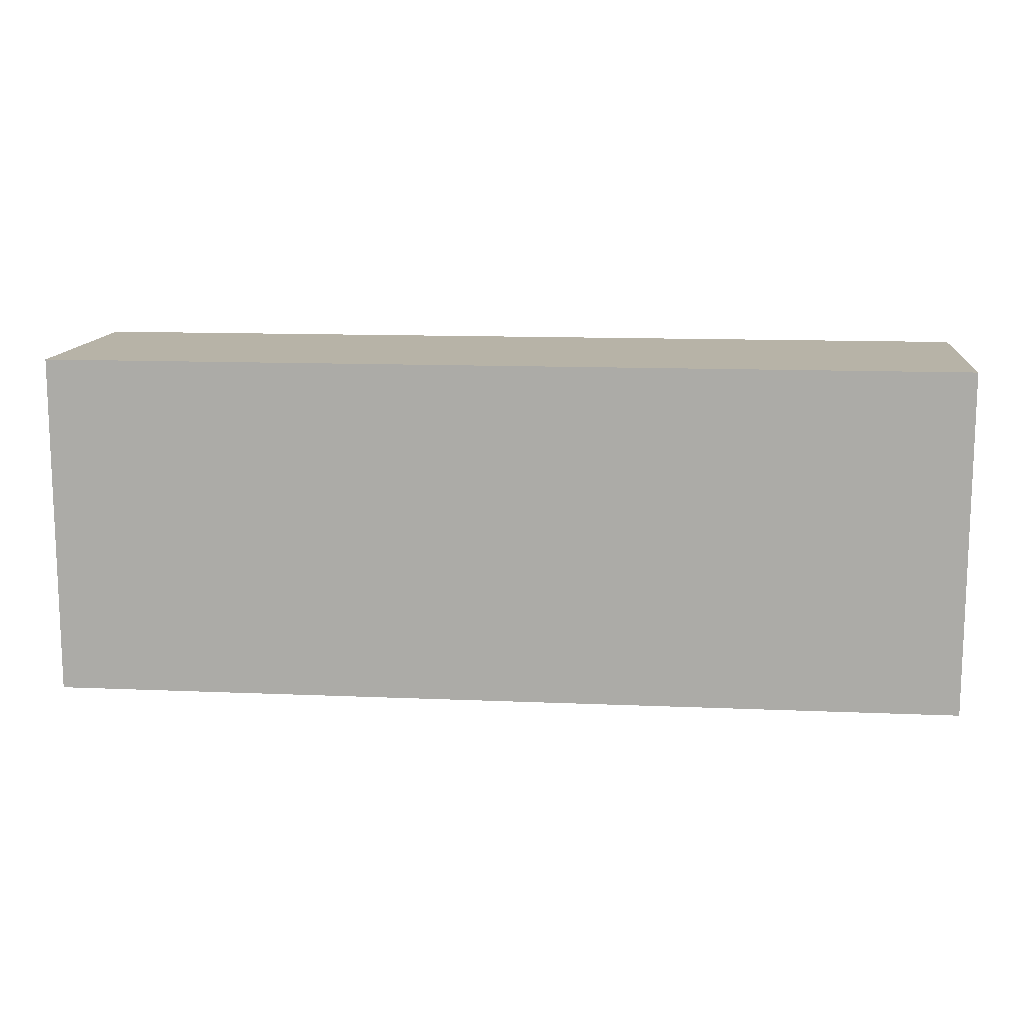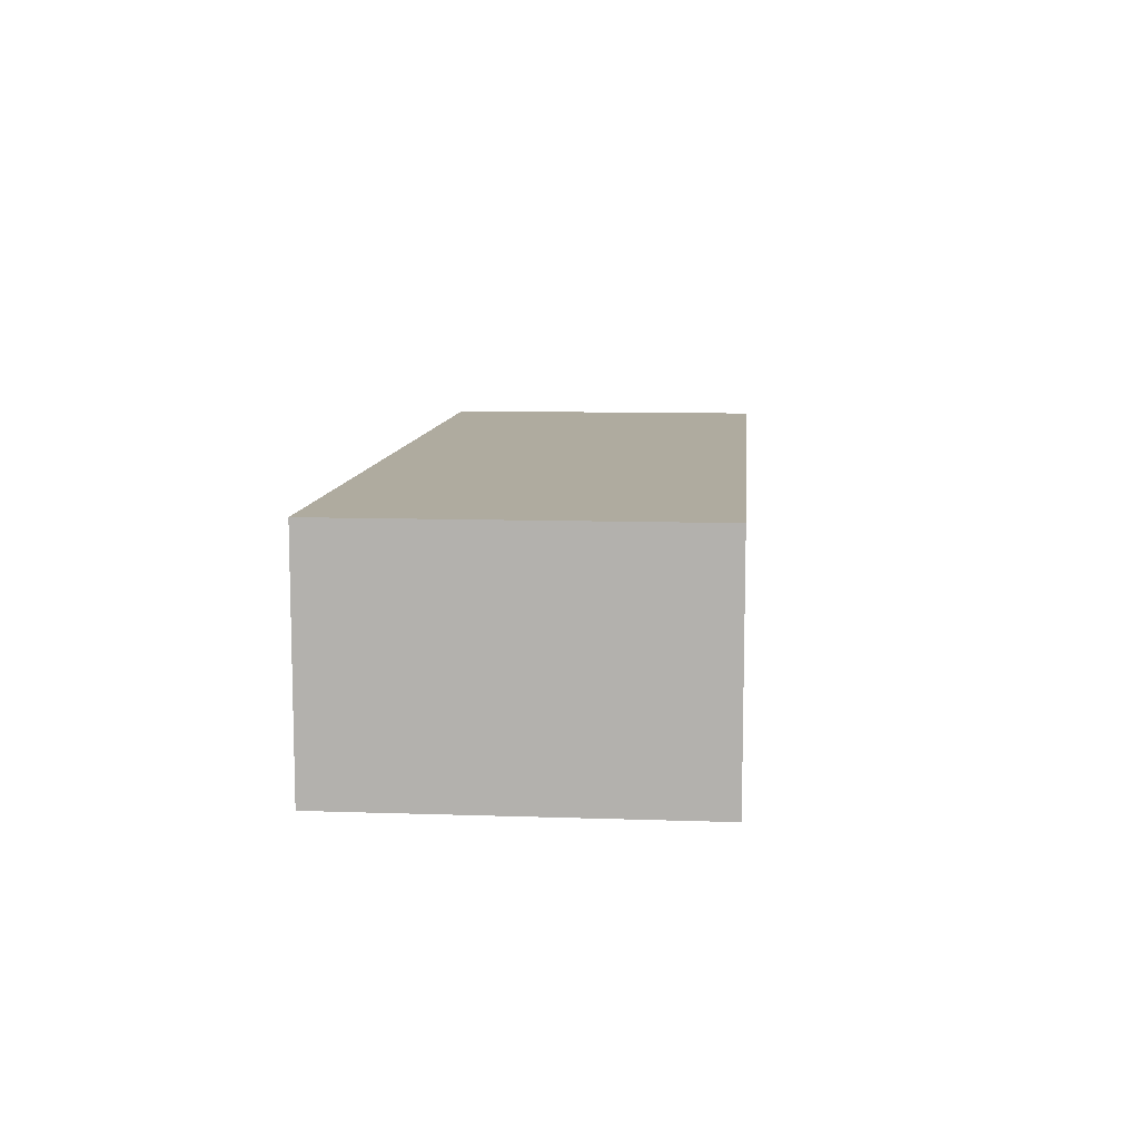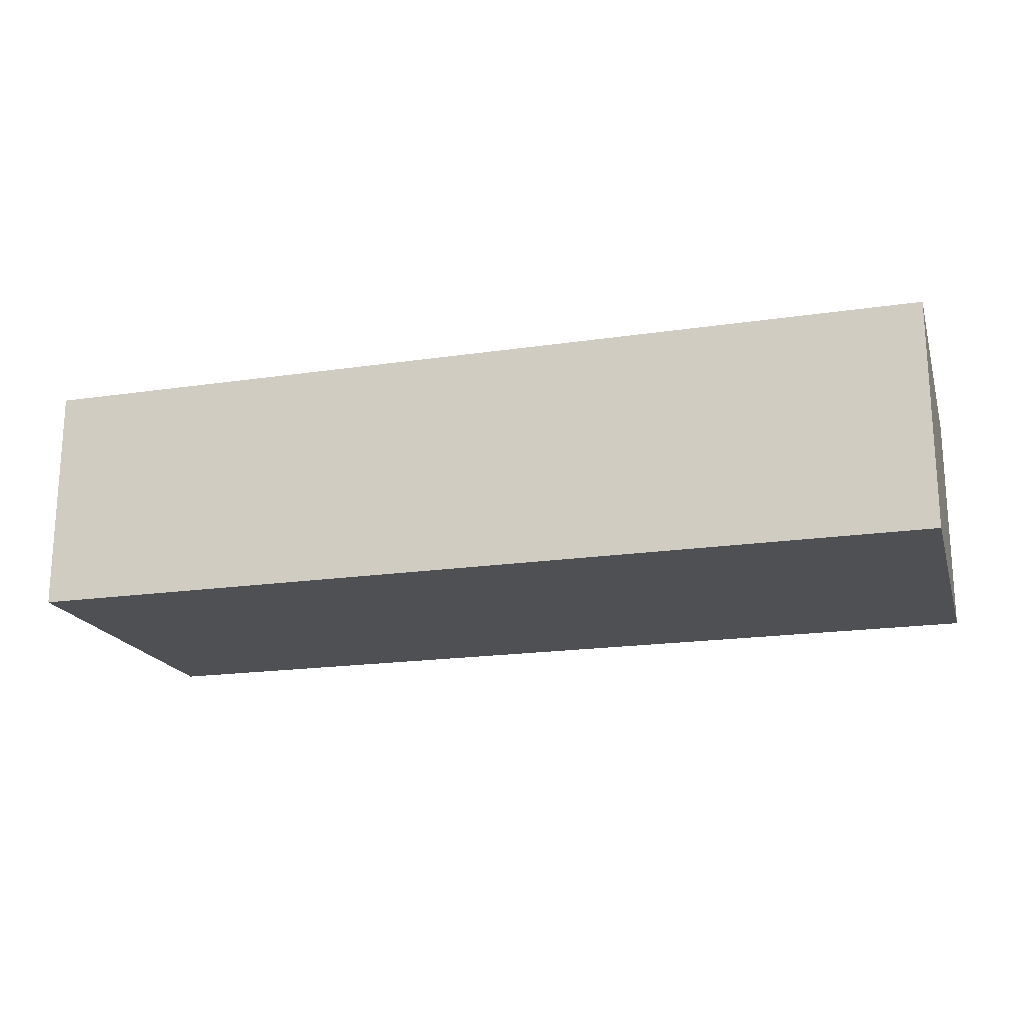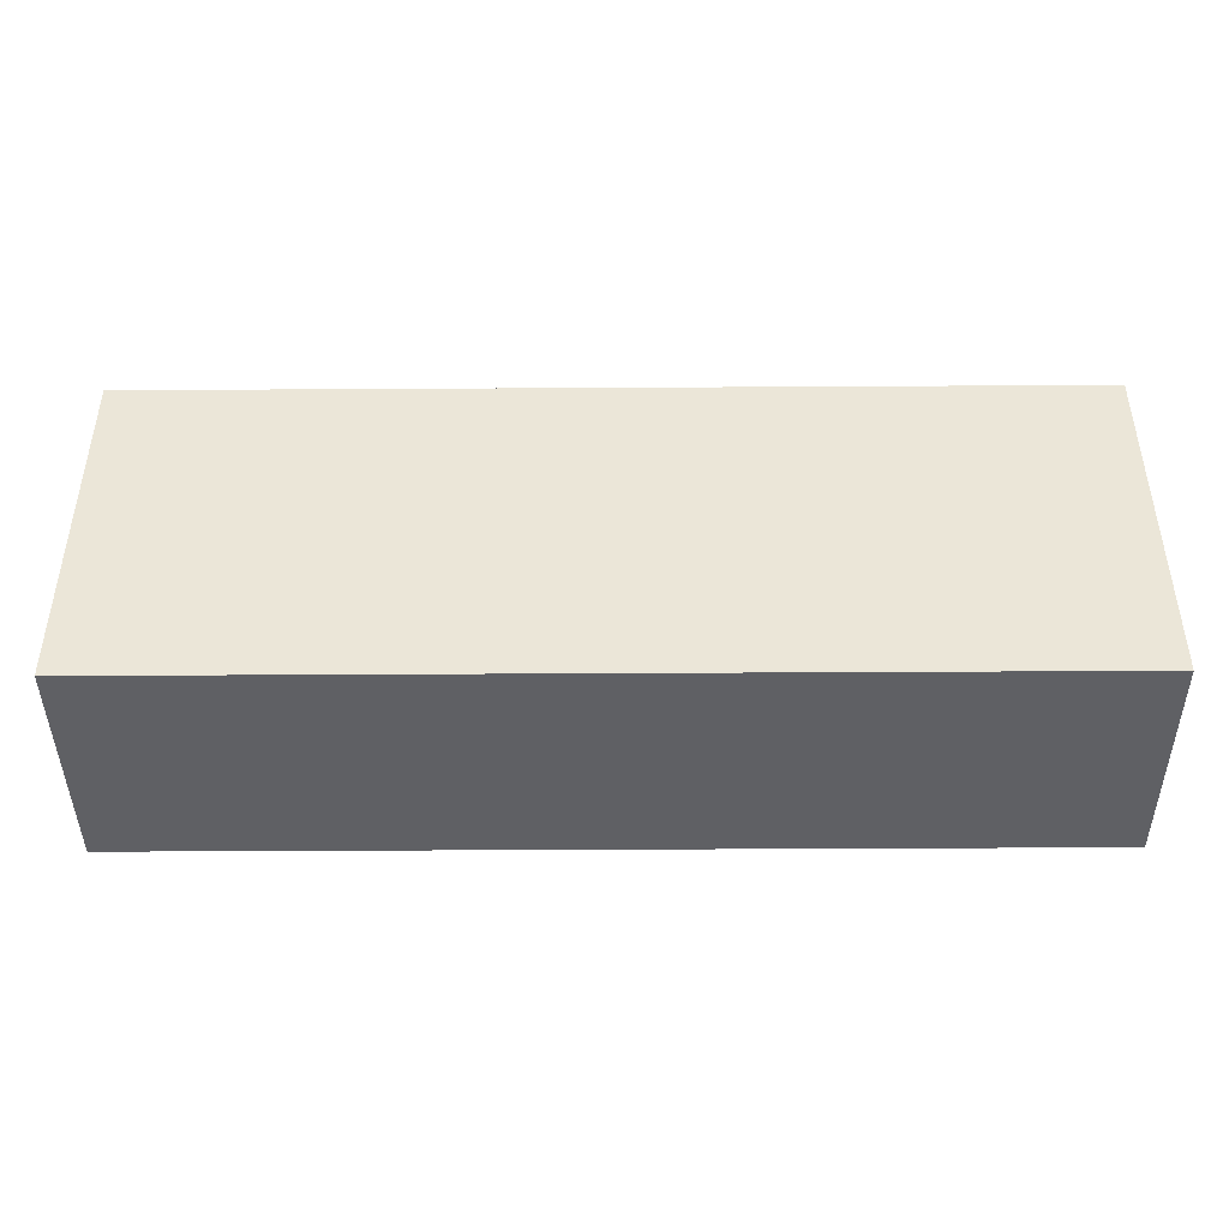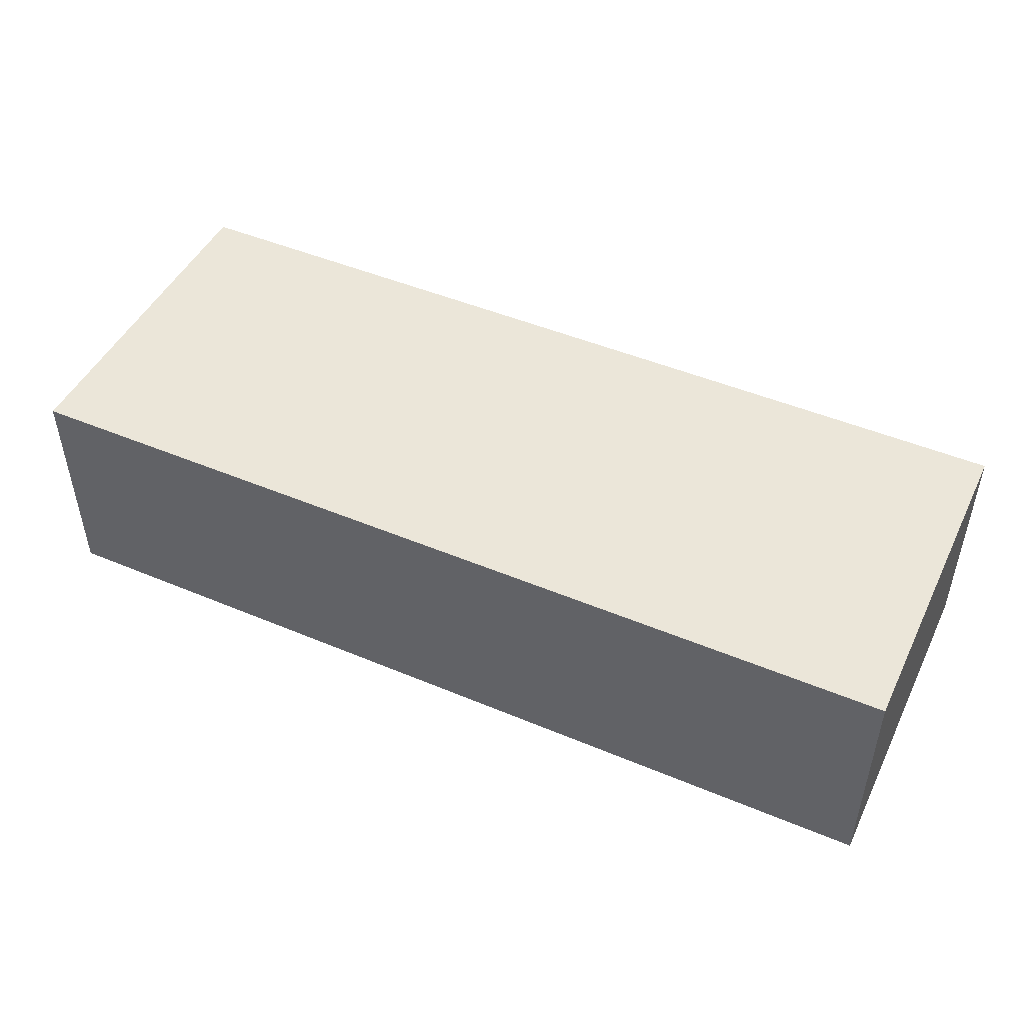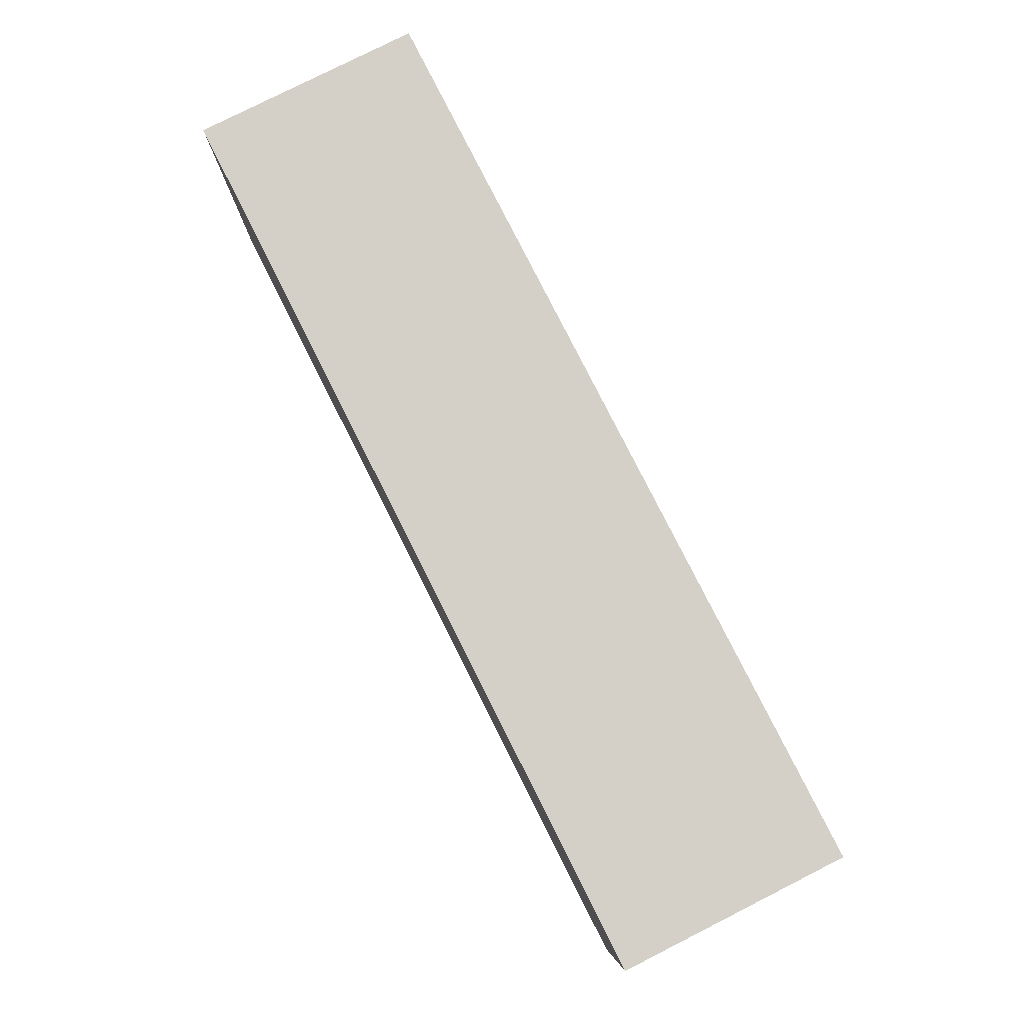
<metadata>
{"format":"obj","ext":"obj","renderer":"f3d","projection":"perspective","resolution":1024,"background":"white","views":[{"elev":12.6,"azim":5.7,"up":"+Y"},{"elev":9.6,"azim":-84.9,"up":"+Z"},{"elev":-18.9,"azim":15.7,"up":"+Z"},{"elev":-43.3,"azim":0.4,"up":"+Y"},{"elev":47.6,"azim":25.3,"up":"+Z"},{"elev":79.9,"azim":63.2,"up":"+Y"}]}
</metadata>
<code>
g pb_Mesh431118
v 0 -3 0
v -8 -3 0
v 0 -3 2
v -8 -3 2
v 0 -3 2
v -8 -3 2
v -8 0 2
v -4 0 2
v 0 0 2
v -8 -3 2
v -8 -3 0
v -8 0 0
v -8 0 1
v -8 0 2
v 0 -3 0
v 0 -3 2
v 0 0 2
v 0 0 1
v 0 0 0
v 0 0 2
v -4 0 2
v -4 0 1
v 0 0 1
v -4 0 2
v -8 0 2
v -8 0 1
v -4 0 1
v -8 0 1
v -8 0 0
v -4 0 0
v -4 0 1
v -4 0 0
v 0 0 0
v 0 0 1
v -4 0 1
v 0 0 0
v -4 0 0
v -8 0 0
v -8 -3 0
v 0 -3 0
g pb_Mesh431118_0
g pb_Mesh431118_1
f 3 2 1
f 3 4 2
f 8 5 9
f 5 8 6
f 8 7 6
f 13 10 14
f 10 13 11
f 13 12 11
f 15 19 18
f 15 18 16
f 17 16 18
f 20 23 22
f 20 22 21
f 24 27 26
f 24 26 25
f 31 30 29
f 31 29 28
f 34 33 32
f 34 32 35
f 39 38 37
f 39 37 40
f 36 40 37

</code>
